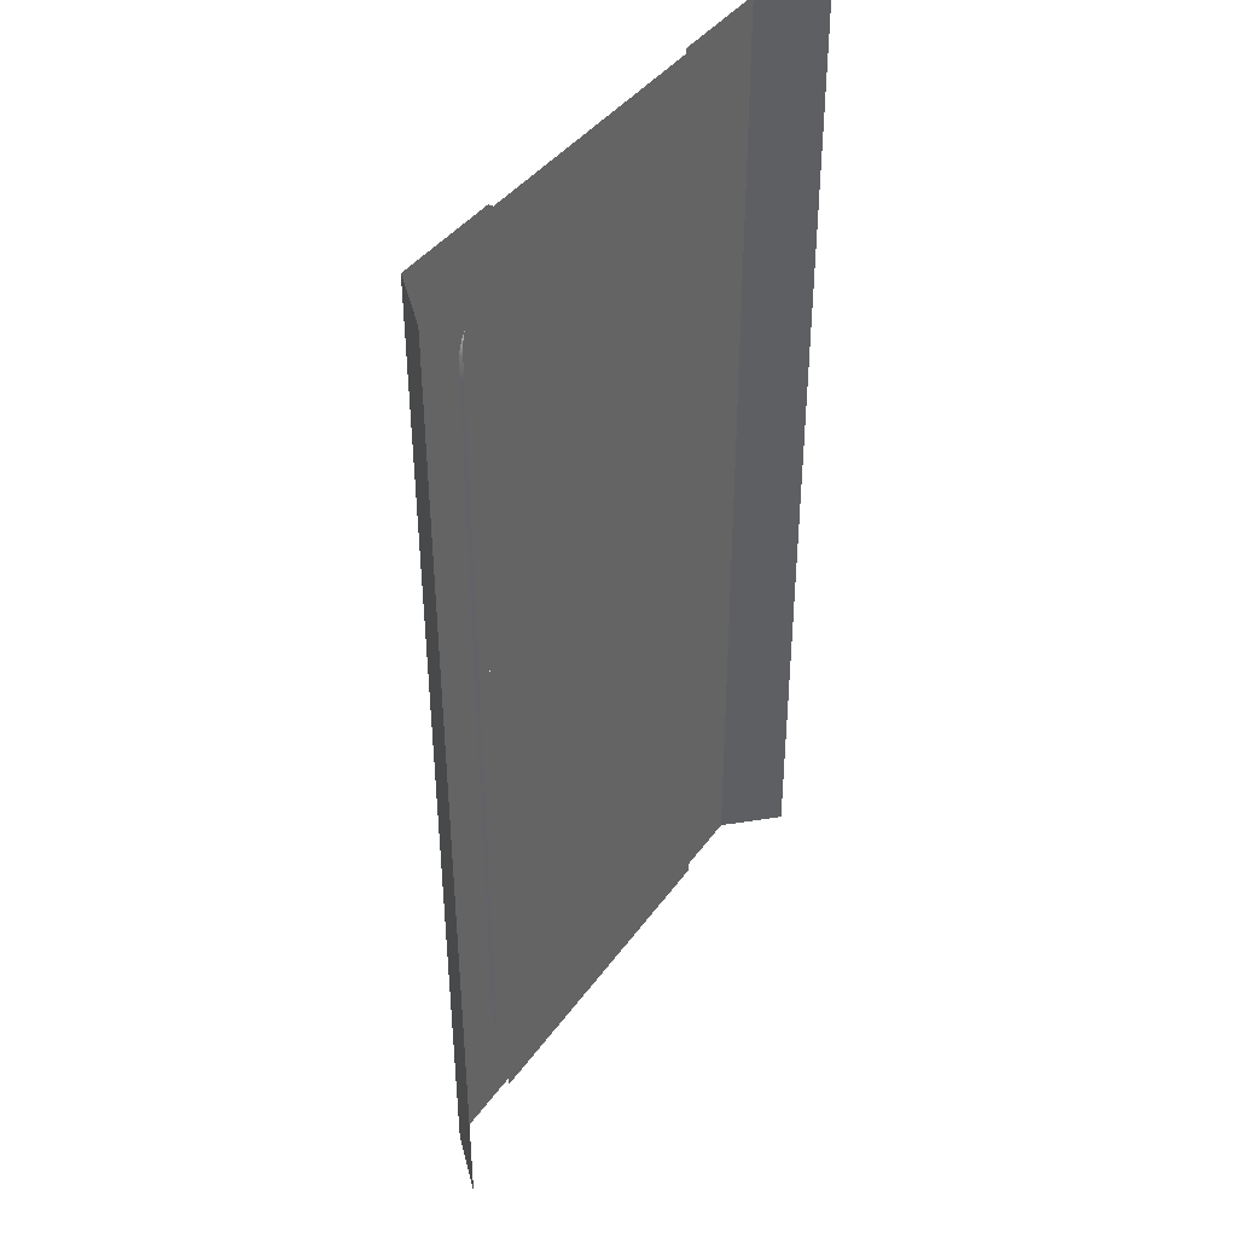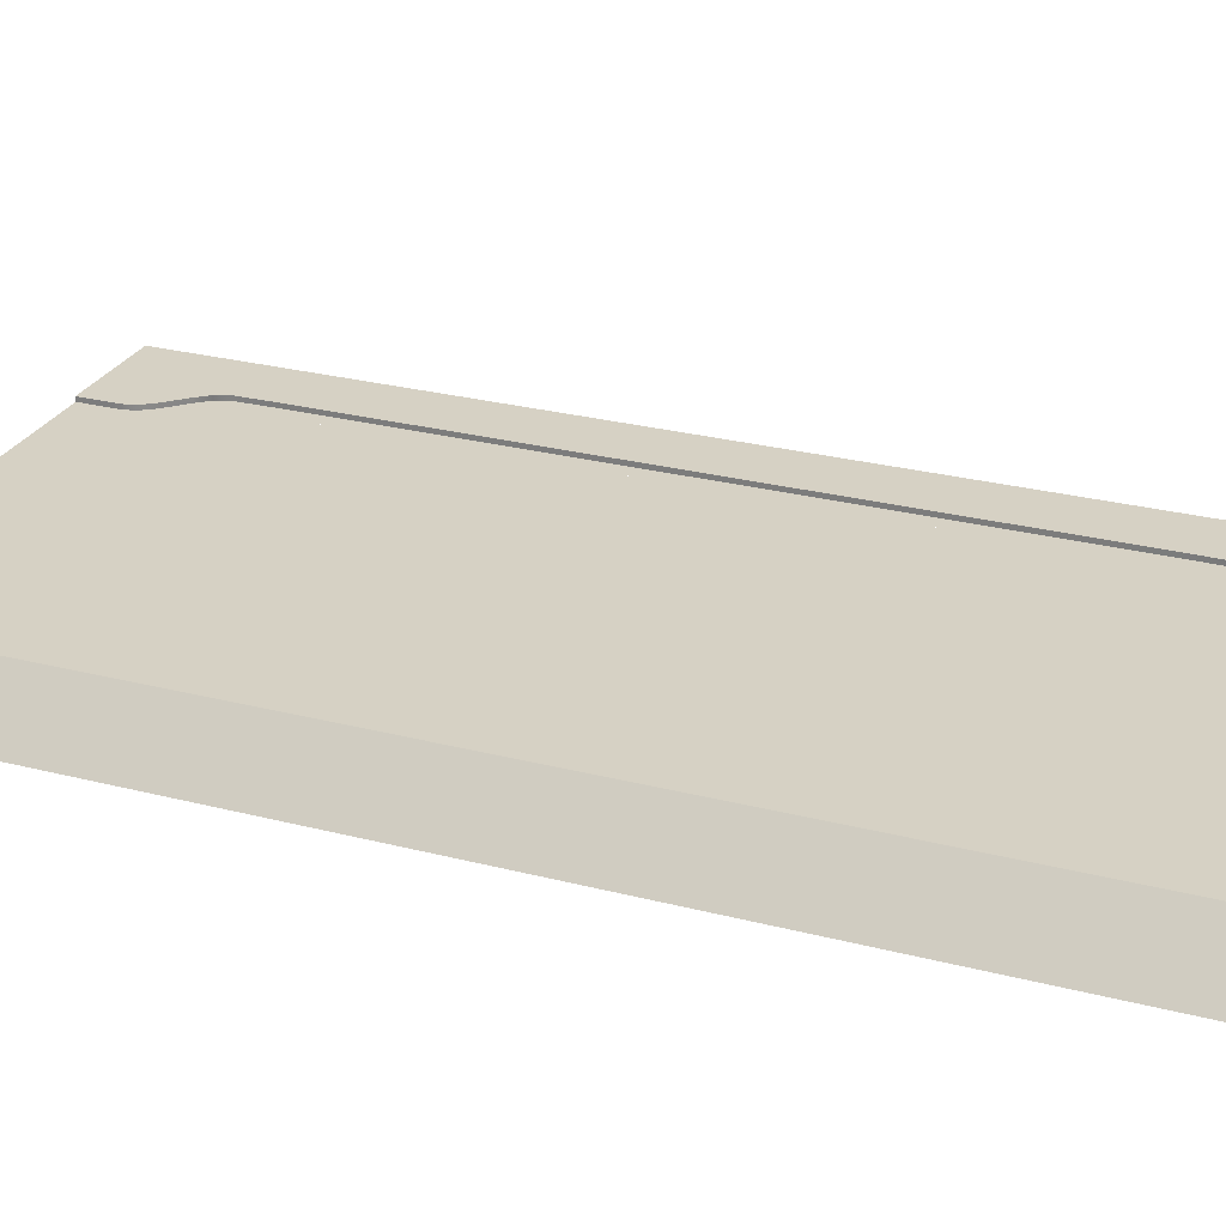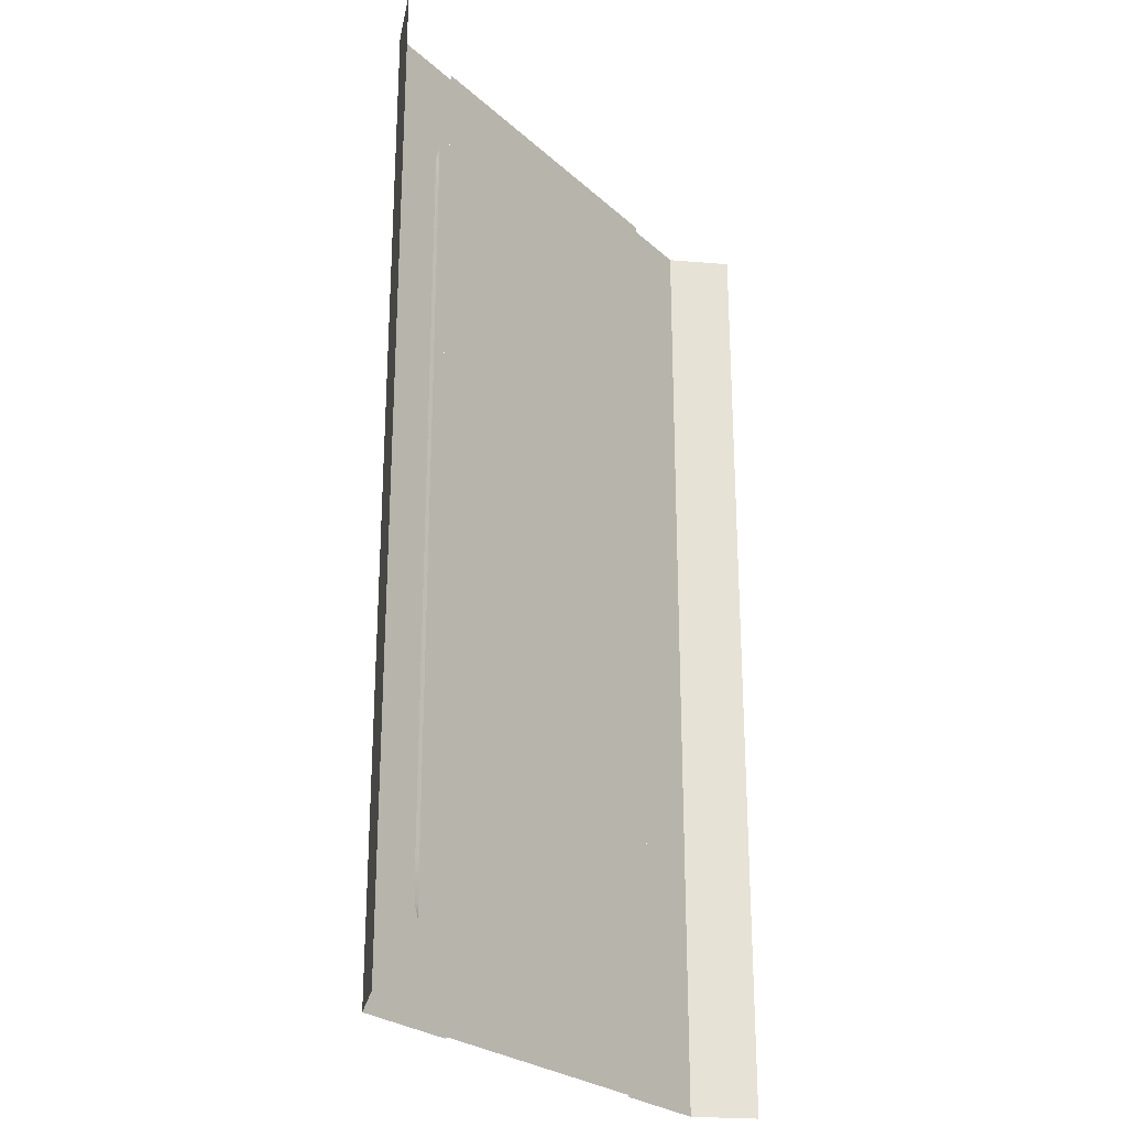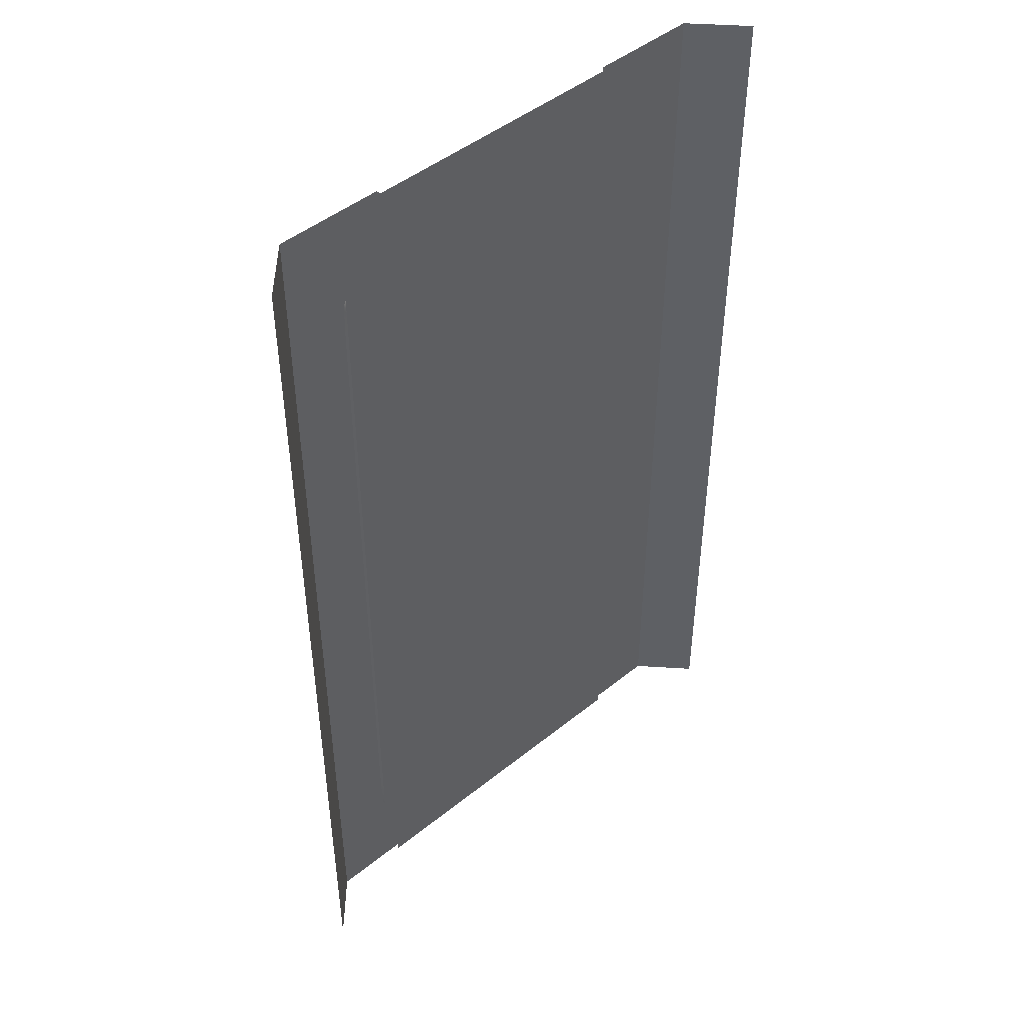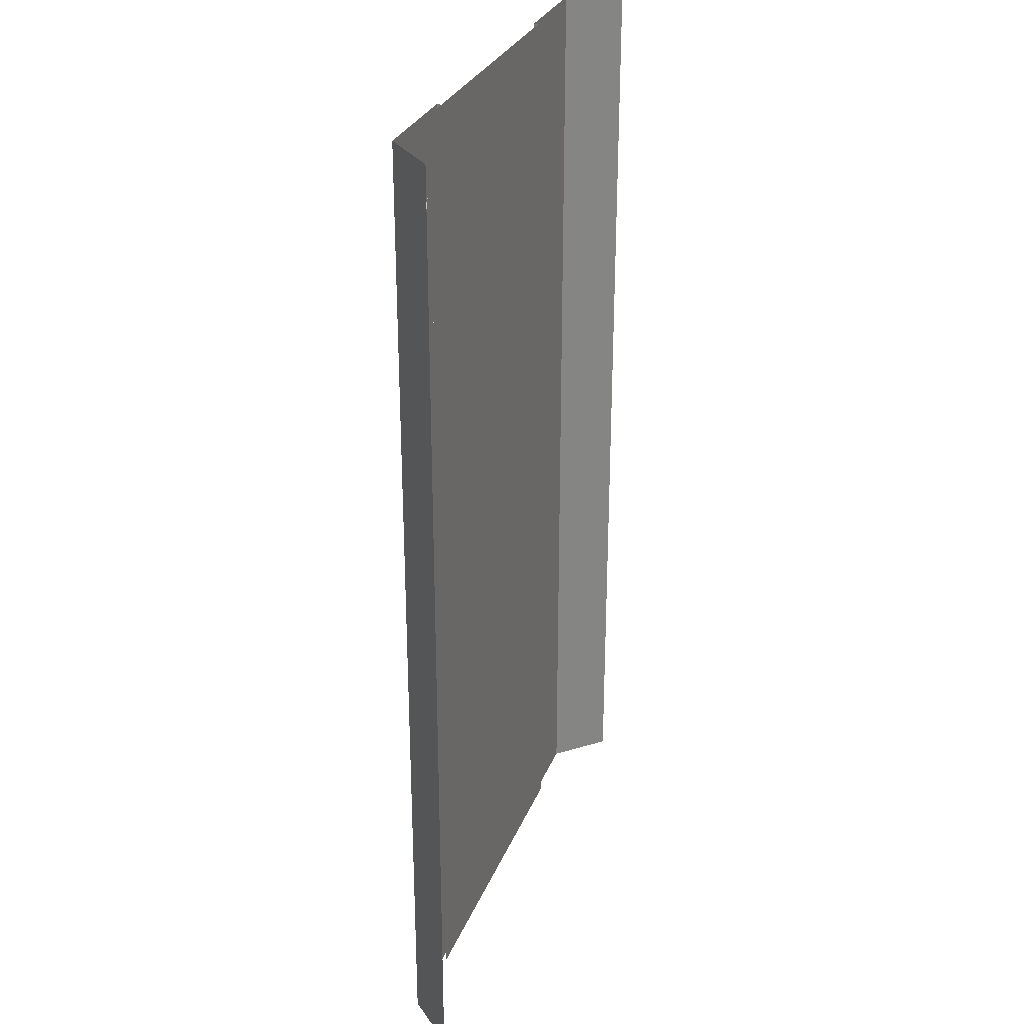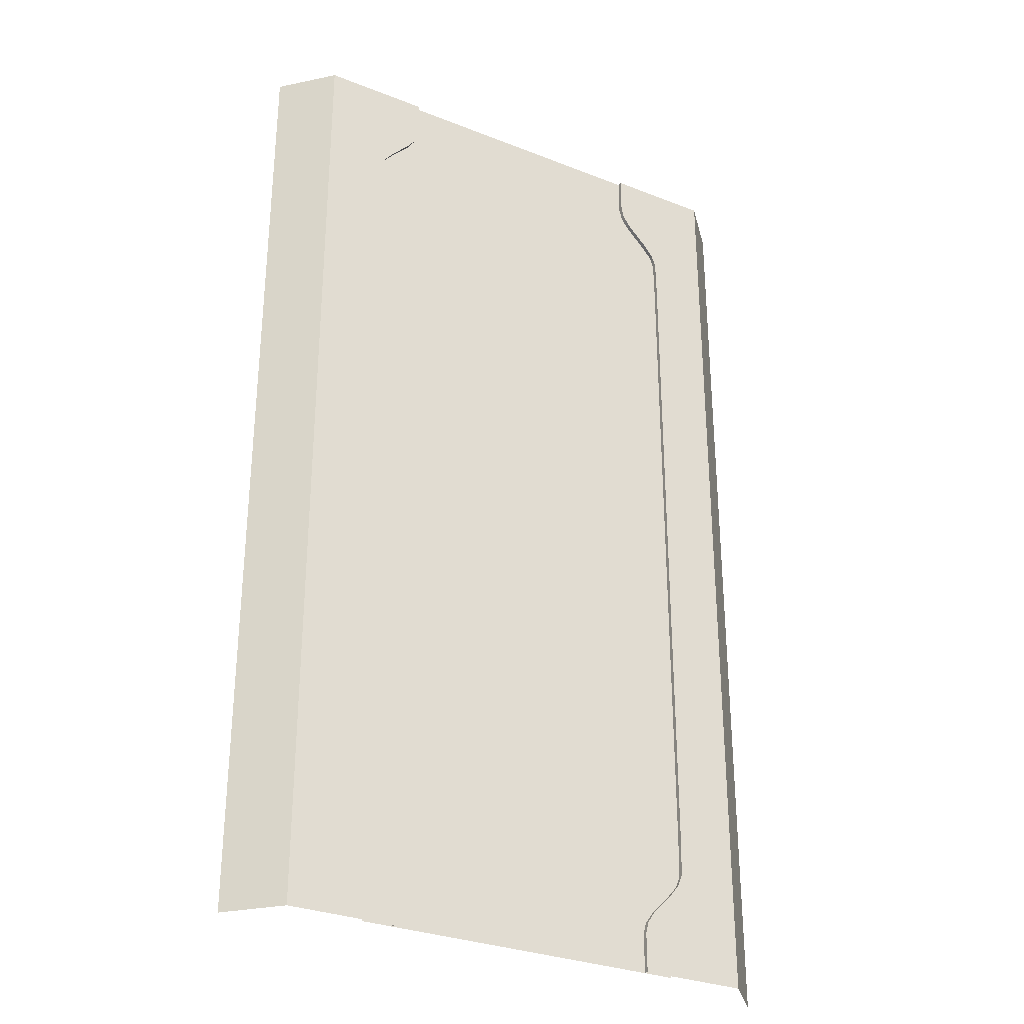
<metadata>
{"format":"obj","ext":"obj","renderer":"f3d","projection":"perspective","resolution":1024,"background":"white","views":[{"elev":41.2,"azim":-57.5,"up":"+Z"},{"elev":27.0,"azim":-68.1,"up":"+Y"},{"elev":-25.6,"azim":-54.4,"up":"+Z"},{"elev":46.9,"azim":-42.4,"up":"+Z"},{"elev":29.1,"azim":-70.9,"up":"+Z"},{"elev":-30.4,"azim":150.3,"up":"+Z"}]}
</metadata>
<code>
v  -11 -0.3 -32
v  -11 -0.3 -29.09
v  11 -0.3 -29.09
v  11 -0.3 -32
v  -11 -0.3 -26.18
v  11 -0.3 -26.18
v  -11 -0.3 -23.27
v  11 -0.3 -23.27
v  -11 -0.3 -20.36
v  11 -0.3 -20.36
v  -11 -0.3 -17.45
v  11 -0.3 -17.45
v  -11 -0.3 -14.55
v  11 -0.3 -14.55
v  -11 -0.3 -11.64
v  11 -0.3 -11.64
v  -11 -0.3 -8.727
v  11 -0.3 -8.727
v  -11 -0.3 -5.818
v  11 -0.3 -5.818
v  -11 -0.3 -2.909
v  11 -0.3 -2.909
v  -11 -0.3 -0
v  11 -0.3 -0
v  -11 -0.3 2.909
v  11 -0.3 2.909
v  -11 -0.3 5.818
v  11 -0.3 5.818
v  -11 -0.3 8.727
v  11 -0.3 8.727
v  -11 -0.3 11.64
v  11 -0.3 11.64
v  -11 -0.3 14.55
v  11 -0.3 14.55
v  -11 -0.3 17.45
v  11 -0.3 17.45
v  -11 -0.3 20.36
v  11 -0.3 20.36
v  -11 -0.3 23.27
v  11 -0.3 23.27
v  -11 -0.3 26.18
v  11 -0.3 26.18
v  -11 -0.3 29.09
v  11 -0.3 29.09
v  -11 -0.3 32
v  11 -0.3 32
v  -16 0 28.63
v  -19 -3.165 28.63
v  -19 -3.165 32
v  -16 0 32
v  -9 0 29.43
v  -9.201 0 28.64
v  -10.06 0 28.63
v  -9 0 32
v  -16 0 25.82
v  -19 -3.165 25.82
v  -9 -0.3 32
v  -9 -0.3 29.43
v  -16 0 22.46
v  -19 -3.165 22.46
v  -14.8 0 25.82
v  -9.743 0 27.88
v  -11.01 0 26.58
v  -11.62 0 25.82
v  -9.743 -0.3 27.88
v  -11.01 -0.3 26.58
v  -11.95 0 25.02
v  -9.201 -0.3 28.64
v  -11.65 -0.3 25.82
v  -11.65 -0.3 25.82
v  -11.95 -0.3 25.02
v  -19 -3.165 -32
v  -19 -3.165 -28.63
v  -16 0 -28.63
v  -16 0 -32
v  -10.06 0 -28.63
v  -9 0 -29.43
v  -9 0 -32
v  -19 -3.165 -25.82
v  -16 0 -25.82
v  -9 -0.3 -29.43
v  -9 -0.3 -32
v  -14.8 0 -25.82
v  -11.01 0 -26.58
v  -9.743 0 -27.88
v  -11.01 -0.3 -26.58
v  -9.743 -0.3 -27.88
v  -9.201 0 -28.64
v  -11.62 0 -25.82
v  -11.95 0 -25.02
v  -9.201 -0.3 -28.64
v  -11.65 -0.3 -25.82
v  -11.95 -0.3 -25.02
v  -12 0 22.46
v  -12 -0.3 22.46
v  -11 -0.3 -25.82
v  -11.27 -0.3 -27.88
v  -11.73 -0.3 -26.58
v  -11.97 -0.3 -25.82
v  -11 -0.3 -29.43
v  -11.07 -0.3 -28.64
v  -16 0 19.09
v  -19 -3.165 19.09
v  -12 0 19.09
v  -12 -0.3 19.09
v  -11.96 -0.3 25.82
v  -11 -0.3 25.82
v  -12 -0.3 25.02
v  -11.97 -0.3 25.82
v  -11 -0.3 22.46
v  -11 -0.3 19.09
v  -16 0 -1.684
v  -19 -3.165 -1.684
v  -19 -3.165 1.778
v  -16 0 1.778
v  -12 0 -1.684
v  -12 0 1.778
v  -12 -0.3 -1.684
v  -12 -0.3 1.778
v  -12 -0.3 -25.02
v  -12 -0.3 -22.46
v  -11 -0.3 -22.46
v  -19 -3.165 -22.46
v  -16 0 -22.46
v  -12 0 -22.46
v  -11 -0.3 -1.684
v  -11 -0.3 -5.146
v  -12 -0.3 -5.146
v  -19 -3.165 -18.99
v  -16 0 -18.99
v  -19 -3.165 -15.53
v  -16 0 -15.53
v  -19 -3.165 -12.07
v  -16 0 -12.07
v  -19 -3.165 -8.608
v  -16 0 -8.608
v  -19 -3.165 -5.146
v  -16 0 -5.146
v  -16 0 15.63
v  -19 -3.165 15.63
v  -16 0 12.16
v  -19 -3.165 12.16
v  -16 0 8.702
v  -19 -3.165 8.702
v  -16 0 5.24
v  -19 -3.165 5.24
v  -12 0 -18.99
v  -12 0 -15.53
v  -12 0 -12.07
v  -12 0 -8.608
v  -12 0 -5.146
v  -12 0 15.63
v  -12 0 12.16
v  -12 0 8.702
v  -12 0 5.24
v  -12 -0.3 -18.99
v  -12 -0.3 -15.53
v  -12 -0.3 -12.07
v  -12 -0.3 -8.608
v  -12 -0.3 15.63
v  -12 -0.3 12.16
v  -12 -0.3 8.702
v  -12 -0.3 5.24
v  -11 -0.3 15.63
v  -11 -0.3 12.16
v  -11 -0.3 8.702
v  -11 -0.3 5.24
v  -11 -0.3 1.778
v  -11 -0.3 -18.99
v  -11 -0.3 -15.53
v  -11 -0.3 -12.07
v  -11 -0.3 -8.608
v  -11.07 -0.3 28.64
v  -11 -0.3 29.43
v  -11 -0.3 28.64
v  -11.27 -0.3 27.88
v  -11.73 -0.3 26.58
v  16 0 28.63
v  16 0 32
v  19 -3.165 32
v  19 -3.165 28.63
v  10.06 0 28.63
v  9.201 0 28.64
v  9 0 29.43
v  9 0 32
v  16 0 25.82
v  19 -3.165 25.82
v  9 -0.3 29.43
v  9 -0.3 32
v  16 0 22.46
v  19 -3.165 22.46
v  14.8 0 25.82
v  9.743 0 27.88
v  11.62 0 25.82
v  11.01 0 26.58
v  11.01 -0.3 26.58
v  9.743 -0.3 27.88
v  11.95 0 25.02
v  9.201 -0.3 28.64
v  11.65 -0.3 25.82
v  11.65 -0.3 25.82
v  11.95 -0.3 25.02
v  19 -3.165 -32
v  16 0 -32
v  16 0 -28.63
v  19 -3.165 -28.63
v  10.06 0 -28.63
v  9 0 -32
v  9 0 -29.43
v  16 0 -25.82
v  19 -3.165 -25.82
v  9 -0.3 -29.43
v  9 -0.3 -32
v  14.8 0 -25.82
v  9.743 0 -27.88
v  11.01 0 -26.58
v  11.01 -0.3 -26.58
v  9.743 -0.3 -27.88
v  9.201 0 -28.64
v  11.62 0 -25.82
v  11.95 0 -25.02
v  9.201 -0.3 -28.64
v  11.65 -0.3 -25.82
v  11.95 -0.3 -25.02
v  12 0 22.46
v  12 -0.3 22.46
v  11.73 -0.3 -26.58
v  11.27 -0.3 -27.88
v  11 -0.3 -25.82
v  11.97 -0.3 -25.82
v  11.07 -0.3 -28.64
v  11 -0.3 -29.43
v  16 0 19.09
v  19 -3.165 19.09
v  12 0 19.09
v  12 -0.3 19.09
v  12 -0.3 25.02
v  11 -0.3 25.82
v  11.96 -0.3 25.82
v  11.97 -0.3 25.82
v  11 -0.3 22.46
v  11 -0.3 19.09
v  16 0 -1.684
v  16 0 1.778
v  19 -3.165 1.778
v  19 -3.165 -1.684
v  12 0 -1.684
v  12 0 1.778
v  12 -0.3 -1.684
v  12 -0.3 1.778
v  12 -0.3 -25.02
v  12 -0.3 -22.46
v  11 -0.3 -22.46
v  16 0 -22.46
v  19 -3.165 -22.46
v  12 0 -22.46
v  12 -0.3 -5.146
v  11 -0.3 -5.146
v  11 -0.3 -1.684
v  16 0 -18.99
v  19 -3.165 -18.99
v  16 0 -15.53
v  19 -3.165 -15.53
v  16 0 -12.07
v  19 -3.165 -12.07
v  16 0 -8.608
v  19 -3.165 -8.608
v  16 0 -5.146
v  19 -3.165 -5.146
v  19 -3.165 15.63
v  16 0 15.63
v  19 -3.165 12.16
v  16 0 12.16
v  19 -3.165 8.702
v  16 0 8.702
v  19 -3.165 5.24
v  16 0 5.24
v  12 0 -18.99
v  12 0 -15.53
v  12 0 -12.07
v  12 0 -8.608
v  12 0 -5.146
v  12 0 15.63
v  12 0 12.16
v  12 0 8.702
v  12 0 5.24
v  12 -0.3 -18.99
v  12 -0.3 -15.53
v  12 -0.3 -12.07
v  12 -0.3 -8.608
v  12 -0.3 15.63
v  12 -0.3 12.16
v  12 -0.3 8.702
v  12 -0.3 5.24
v  11 -0.3 15.63
v  11 -0.3 12.16
v  11 -0.3 8.702
v  11 -0.3 5.24
v  11 -0.3 1.778
v  11 -0.3 -18.99
v  11 -0.3 -15.53
v  11 -0.3 -12.07
v  11 -0.3 -8.608
v  11.07 -0.3 28.64
v  11 -0.3 28.64
v  11 -0.3 29.43
v  11.27 -0.3 27.88
v  11.73 -0.3 26.58
g Object005
f 1 2 3 4
f 2 5 6 3
f 5 7 8 6
f 7 9 10 8
f 9 11 12 10
f 11 13 14 12
f 13 15 16 14
f 15 17 18 16
f 17 19 20 18
f 19 21 22 20
f 21 23 24 22
f 23 25 26 24
f 25 27 28 26
f 27 29 30 28
f 29 31 32 30
f 31 33 34 32
f 33 35 36 34
f 35 37 38 36
f 37 39 40 38
f 39 41 42 40
f 41 43 44 42
f 45 46 44 43
f 47 48 49 50
f 51 52 53 54
f 53 47 50 54
f 55 56 48 47
f 54 57 58 51
f 59 60 56 55
f 61 47 53 62
f 63 64 61 62
f 61 59 55 47
f 62 65 66 63
f 53 52 62
f 61 64 67
f 68 52 51 58
f 69 70 64
f 64 63 66 69
f 65 62 52 68
f 70 71 67 64
f 72 73 74 75
f 76 77 78
f 75 74 76 78
f 73 79 80 74
f 81 82 78 77
f 83 84 85
f 83 85 76 74
f 80 83 74
f 86 87 85 84
f 88 77 76 85
f 89 84 83 90
f 77 88 91 81
f 89 92 86 84
f 88 85 87 91
f 92 89 90 93
f 61 67 94 59
f 71 95 94 67
f 96 97 98 99
f 96 100 101 97
f 102 103 60 59
f 104 102 59 94
f 105 104 94 95
f 106 107 108 109
f 110 95 108 107
f 95 110 111 105
f 112 113 114 115
f 116 112 115 117
f 118 116 117 119
f 96 99 120 121
f 121 122 96
f 80 79 123 124
f 124 90 83 80
f 125 90 124
f 93 90 125 121
f 118 126 127 128
f 124 123 129 130
f 130 129 131 132
f 132 131 133 134
f 134 133 135 136
f 136 135 137 138
f 138 137 113 112
f 103 102 139 140
f 140 139 141 142
f 142 141 143 144
f 144 143 145 146
f 146 145 115 114
f 125 124 130 147
f 147 130 132 148
f 148 132 134 149
f 149 134 136 150
f 150 136 138 151
f 151 138 112 116
f 102 104 152 139
f 139 152 153 141
f 141 153 154 143
f 143 154 155 145
f 145 155 117 115
f 121 125 147 156
f 156 147 148 157
f 157 148 149 158
f 158 149 150 159
f 159 150 151 128
f 128 151 116 118
f 104 105 160 152
f 152 160 161 153
f 153 161 162 154
f 154 162 163 155
f 155 163 119 117
f 105 111 164 160
f 160 164 165 161
f 161 165 166 162
f 162 166 167 163
f 163 167 168 119
f 119 168 126 118
f 122 121 156 169
f 169 156 157 170
f 170 157 158 171
f 171 158 159 172
f 172 159 128 127
f 173 174 175
f 176 173 175 107
f 107 106 177 176
f 178 179 180 181
f 182 183 184 185
f 179 178 182 185
f 186 178 181 187
f 185 184 188 189
f 190 186 187 191
f 182 178 192 193
f 192 194 195 193
f 186 190 192 178
f 193 195 196 197
f 182 193 183
f 192 198 194
f 199 188 184 183
f 200 194 201
f 196 195 194 200
f 197 199 183 193
f 198 202 201 194
f 203 204 205 206
f 207 208 209
f 207 205 204 208
f 206 205 210 211
f 212 209 208 213
f 214 215 216
f 207 215 214 205
f 210 205 214
f 217 216 215 218
f 207 209 219 215
f 214 216 220 221
f 209 212 222 219
f 217 223 220 216
f 219 222 218 215
f 221 220 223 224
f 225 198 192 190
f 202 198 225 226
f 227 228 229 230
f 231 232 229 228
f 233 190 191 234
f 235 225 190 233
f 236 226 225 235
f 237 238 239 240
f 237 226 241 238
f 226 236 242 241
f 243 244 245 246
f 247 248 244 243
f 249 250 248 247
f 251 230 229 252
f 252 229 253
f 210 254 255 211
f 214 221 254 210
f 256 254 221
f 224 252 256 221
f 249 257 258 259
f 254 260 261 255
f 260 262 263 261
f 262 264 265 263
f 264 266 267 265
f 266 268 269 267
f 268 243 246 269
f 234 270 271 233
f 270 272 273 271
f 272 274 275 273
f 274 276 277 275
f 276 245 244 277
f 256 278 260 254
f 278 279 262 260
f 279 280 264 262
f 280 281 266 264
f 281 282 268 266
f 282 247 243 268
f 233 271 283 235
f 271 273 284 283
f 273 275 285 284
f 275 277 286 285
f 277 244 248 286
f 252 287 278 256
f 287 288 279 278
f 288 289 280 279
f 289 290 281 280
f 290 257 282 281
f 257 249 247 282
f 235 283 291 236
f 283 284 292 291
f 284 285 293 292
f 285 286 294 293
f 286 248 250 294
f 236 291 295 242
f 291 292 296 295
f 292 293 297 296
f 293 294 298 297
f 294 250 299 298
f 250 249 259 299
f 253 300 287 252
f 300 301 288 287
f 301 302 289 288
f 302 303 290 289
f 303 258 257 290
f 304 305 306
f 305 304 307 238
f 308 239 238 307

</code>
